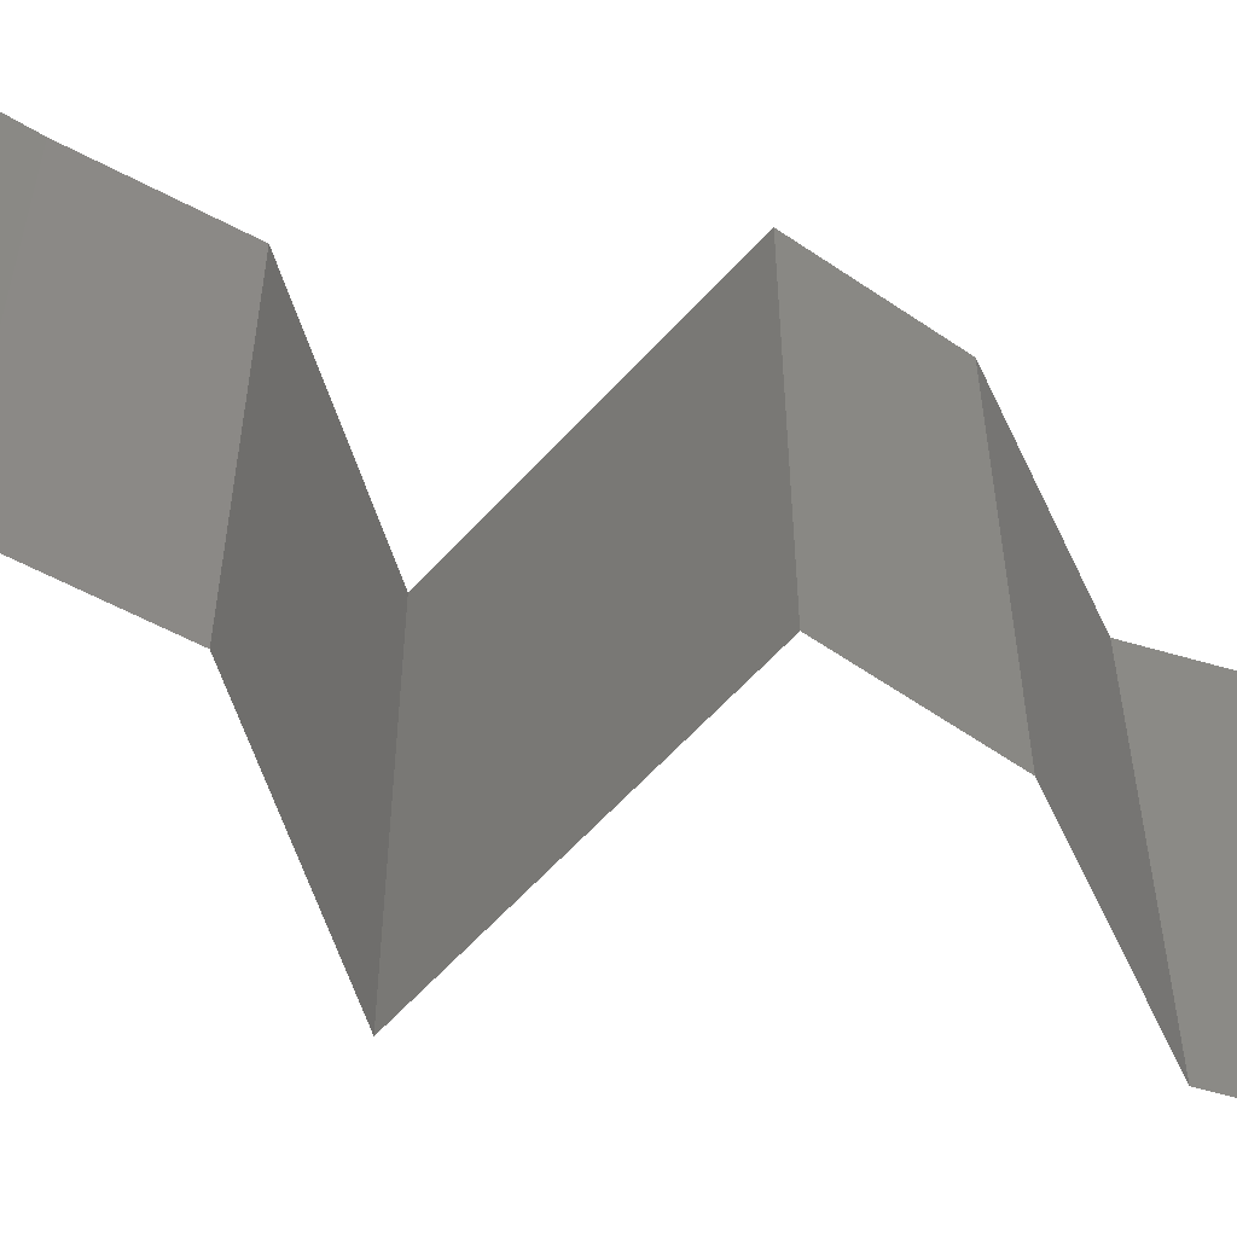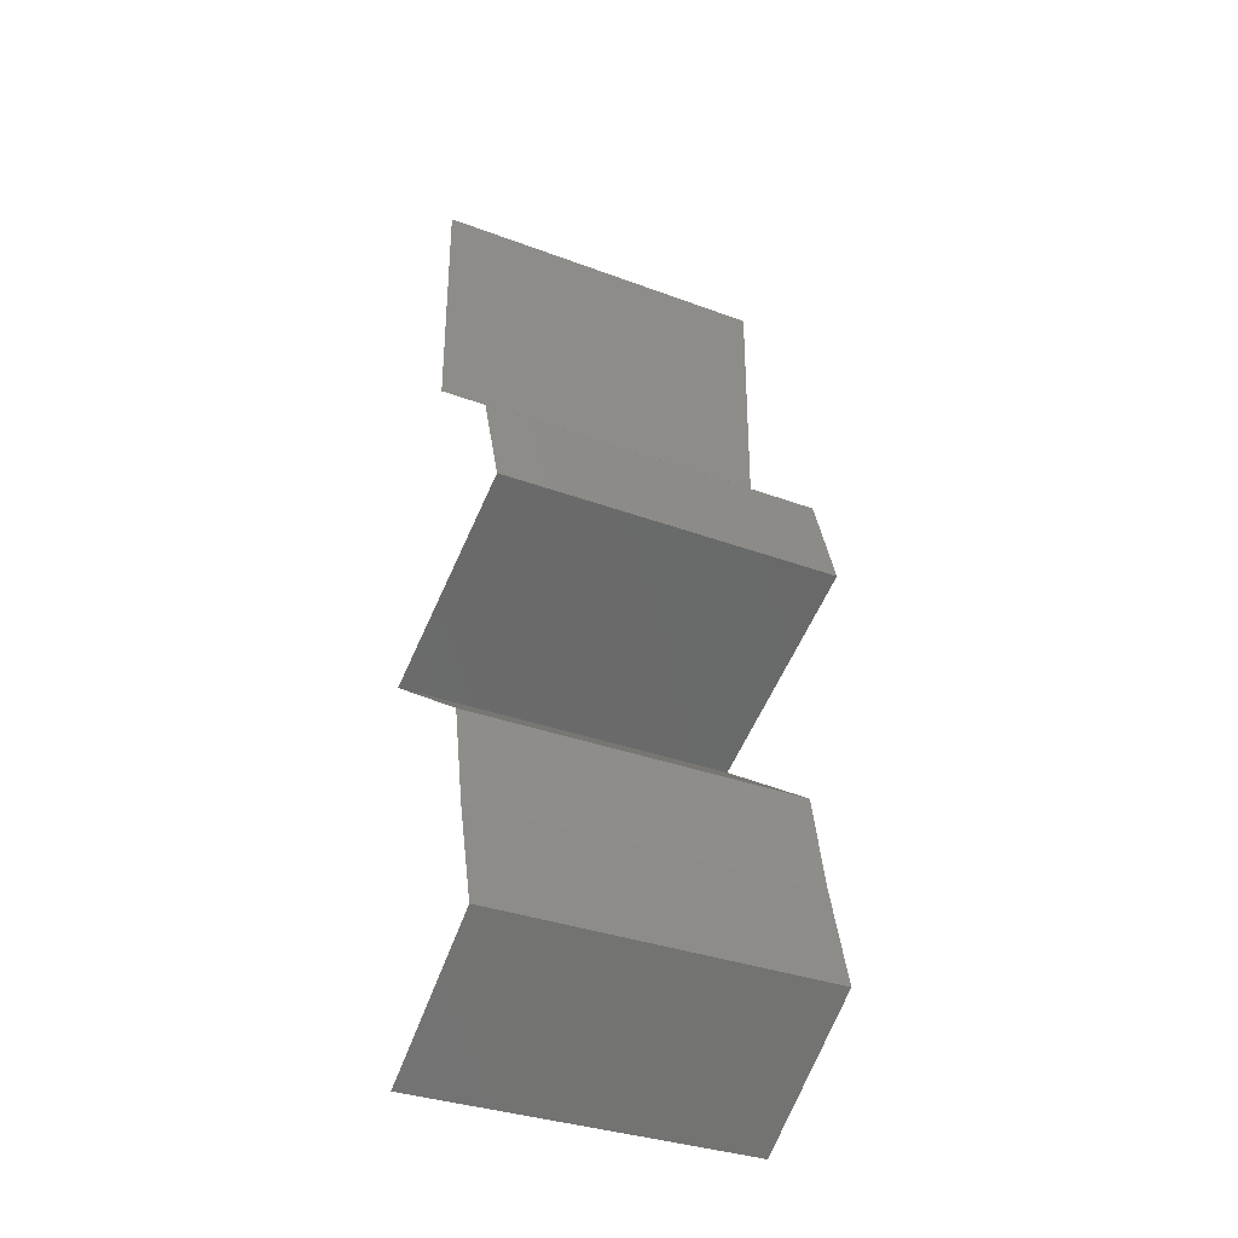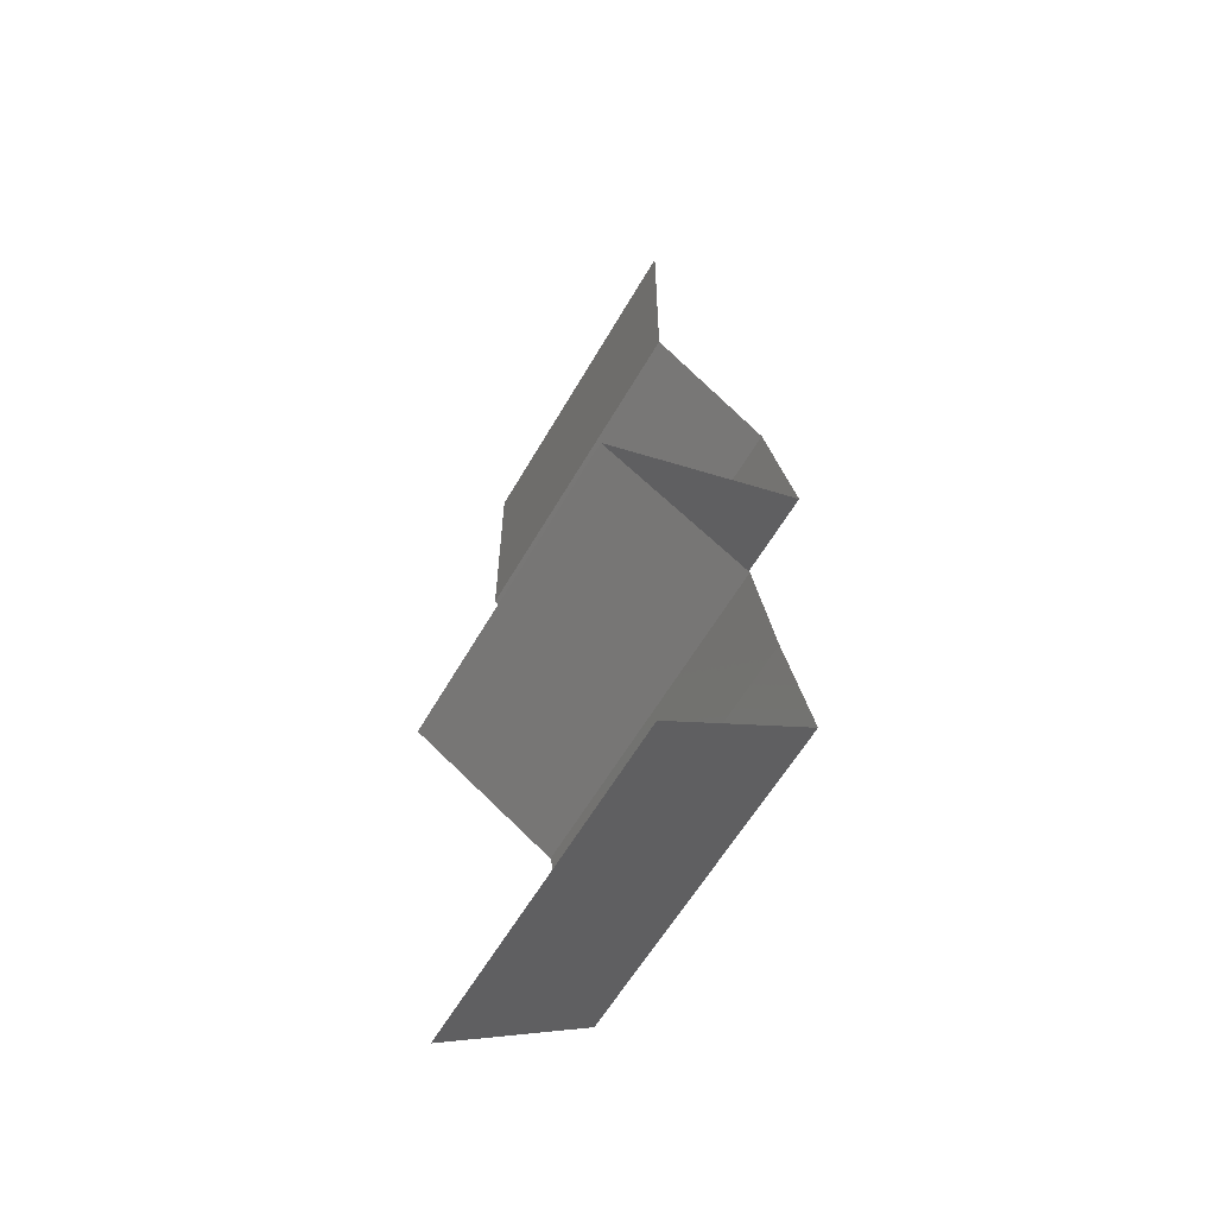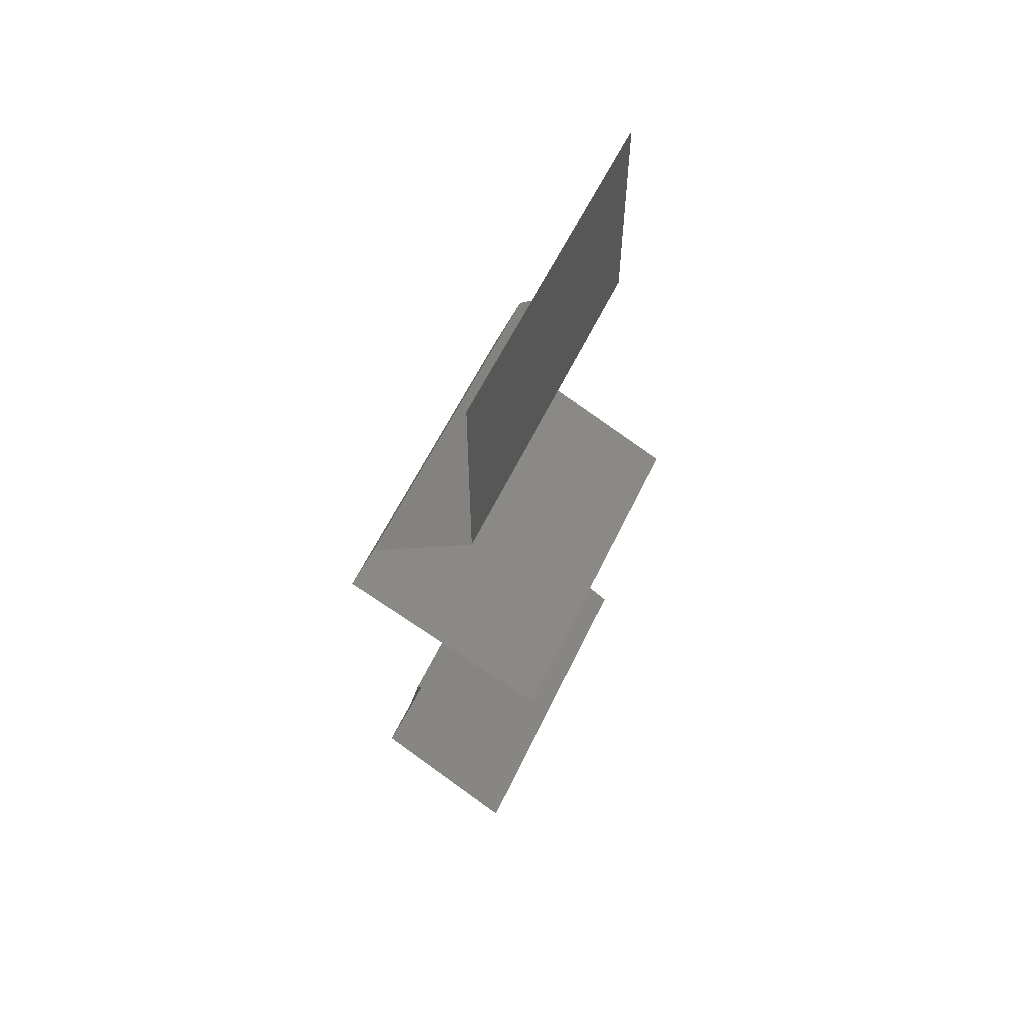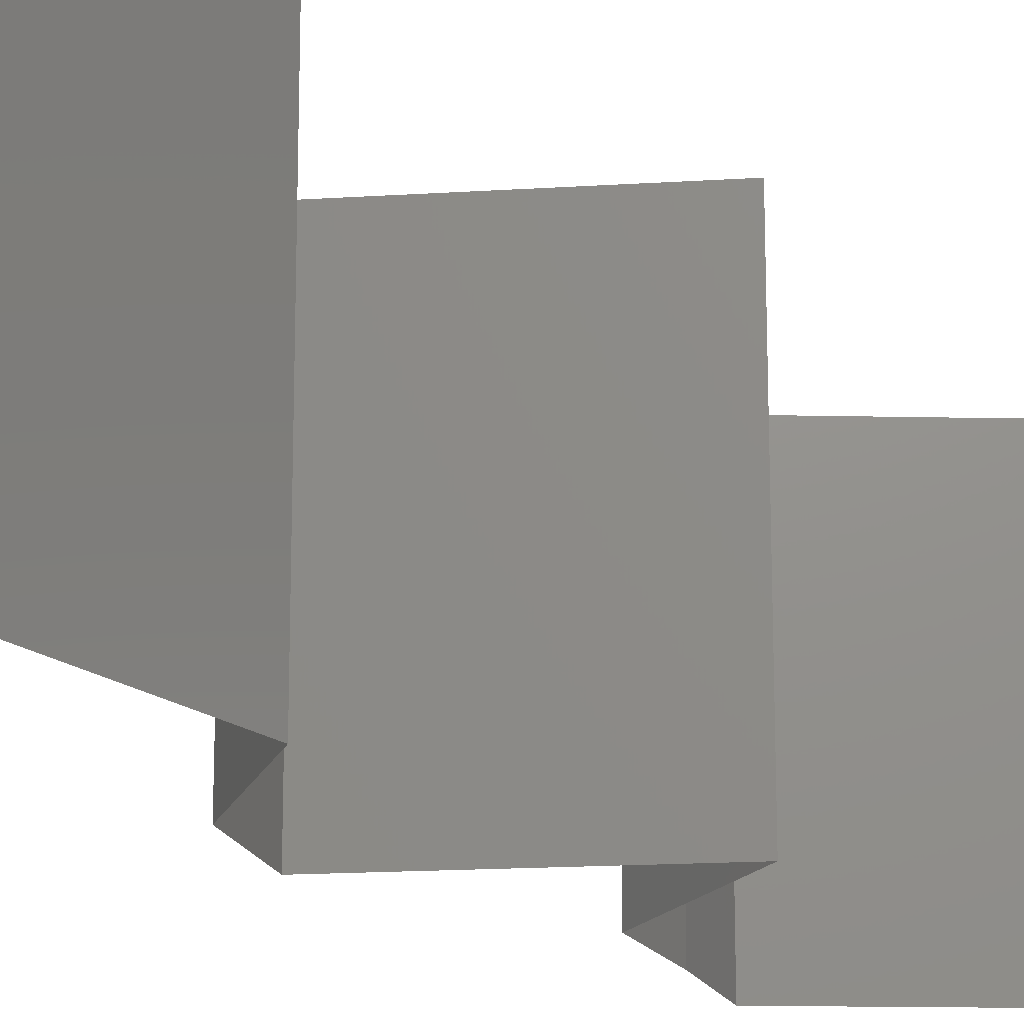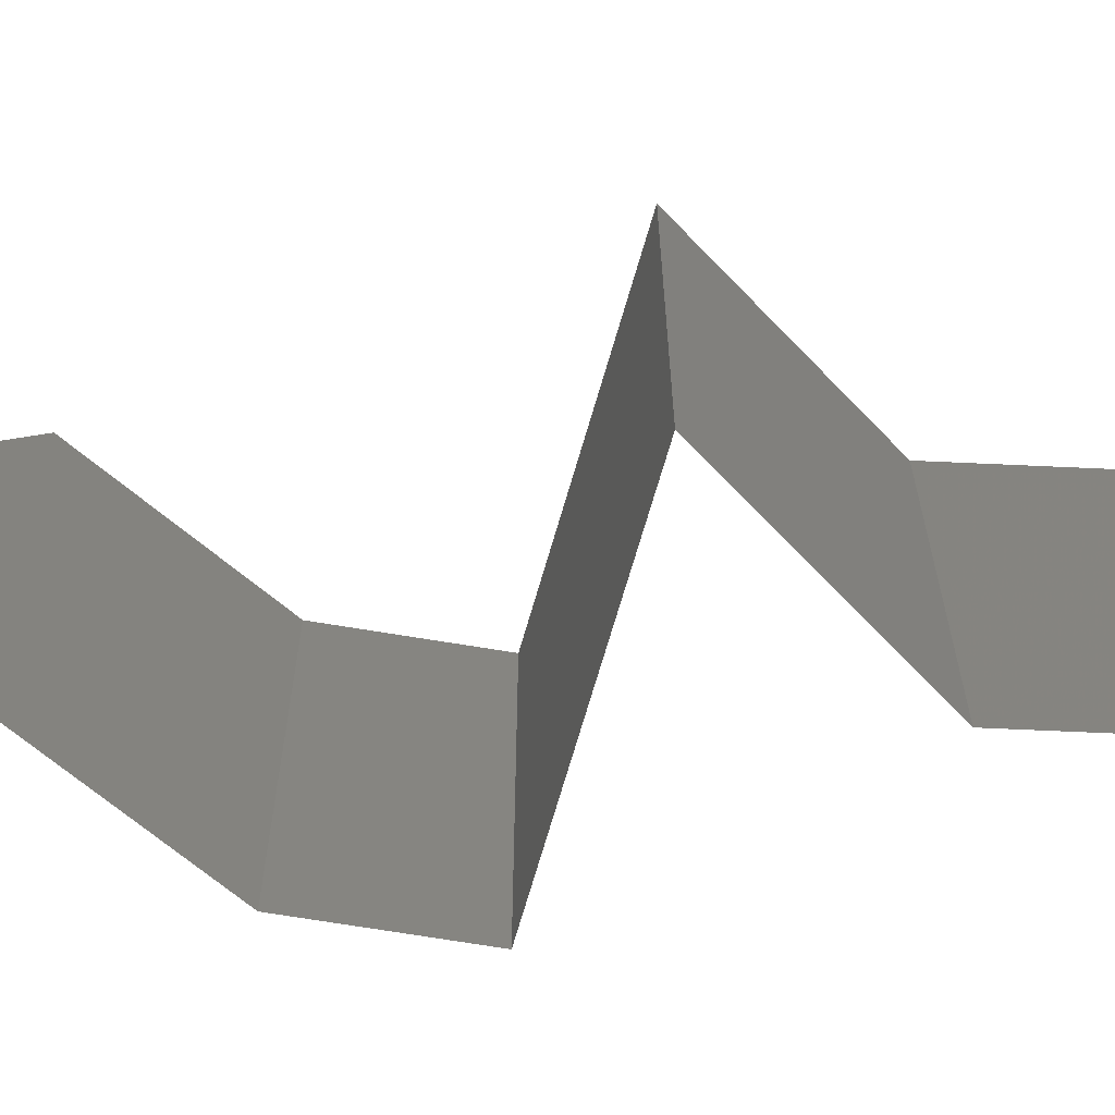
<metadata>
{"format":"stl","ext":"stl","renderer":"f3d","projection":"perspective","resolution":1024,"background":"white","views":[{"elev":-60.7,"azim":73.4,"up":"+Z"},{"elev":-33.8,"azim":63.1,"up":"+Y"},{"elev":-59.9,"azim":-29.9,"up":"+Y"},{"elev":60.0,"azim":-154.4,"up":"+Y"},{"elev":-17.7,"azim":-147.6,"up":"+Z"},{"elev":-70.4,"azim":-80.9,"up":"+Z"}]}
</metadata>
<code>
# stl→obj: 48 verts, 70 faces
v 0.04 0.05335 0
v 0.04 0.06 0.01
v 0.04 0.0467 0.01
v 0.04 0.05335 0.02
v 0.04 0.06 0
v 0.04 0.06 0.02
v 0.04 0.0467 0
v 0.04 0.0467 0.02
v 0.04328 0.04378 0.015
v 0.04656 0.04086 0
v 0.04328 0.04378 0.005
v 0.04656 0.04086 0.01
v 0.04656 0.04086 0.02
v 0.0485 0.03503 0.01
v 0.04753 0.03794 0.005
v 0.04753 0.03794 0.015
v 0.0485 0.03503 0.02
v 0.0485 0.03503 0
v 0.04418 0.03298 0.015
v 0.03615 0.02919 0
v 0.04048 0.03123 0.005
v 0.03615 0.02919 0.01
v 0.04443 0.0331 0.005
v 0.04023 0.03111 0.015
v 0.03615 0.02919 0.02
v 0.04233 0.03211 0.02
v 0.04233 0.03211 0
v 0.04233 0.03211 0.01
v 0.04036 0.02627 0.005
v 0.04457 0.02335 0
v 0.04457 0.02335 0.02
v 0.04036 0.02627 0.015
v 0.04457 0.02335 0.01
v 0.04517 0.02043 0.015
v 0.04577 0.01751 0.01
v 0.04517 0.02043 0.005
v 0.04577 0.01751 0
v 0.04577 0.01751 0.02
v 0.04654 0.01459 0.015
v 0.04731 0.01168 0.01
v 0.04654 0.01459 0.005
v 0.04731 0.01168 0
v 0.04731 0.01168 0.02
v 0.0431 0.008756 0.005
v 0.03888 0.005838 0
v 0.03888 0.005838 0.02
v 0.0431 0.008756 0.015
v 0.03888 0.005838 0.01
f 1 2 3
f 3 2 4
f 1 5 2
f 2 6 4
f 3 7 1
f 4 8 3
f 8 9 3
f 10 11 12
f 3 11 7
f 12 9 13
f 12 11 3
f 13 9 8
f 3 9 12
f 7 11 10
f 14 15 12
f 12 16 14
f 17 16 13
f 10 15 18
f 12 15 10
f 13 16 12
f 18 15 14
f 14 16 17
f 17 19 14
f 20 21 22
f 14 23 18
f 22 24 25
f 26 19 17
f 27 21 20
f 25 24 26
f 18 23 27
f 27 23 21
f 26 24 19
f 23 28 21
f 24 28 19
f 14 28 23
f 19 28 14
f 21 28 22
f 22 28 24
f 20 29 30
f 31 32 25
f 30 29 33
f 25 32 22
f 33 29 32
f 32 29 22
f 22 29 20
f 33 32 31
f 33 34 35
f 30 36 37
f 38 34 31
f 35 36 33
f 33 36 30
f 31 34 33
f 37 36 35
f 35 34 38
f 35 39 40
f 40 41 35
f 37 41 42
f 43 39 38
f 35 41 37
f 38 39 35
f 42 41 40
f 40 39 43
f 42 44 45
f 46 47 43
f 43 47 40
f 45 44 48
f 44 47 48
f 40 47 44
f 40 44 42
f 48 47 46

</code>
